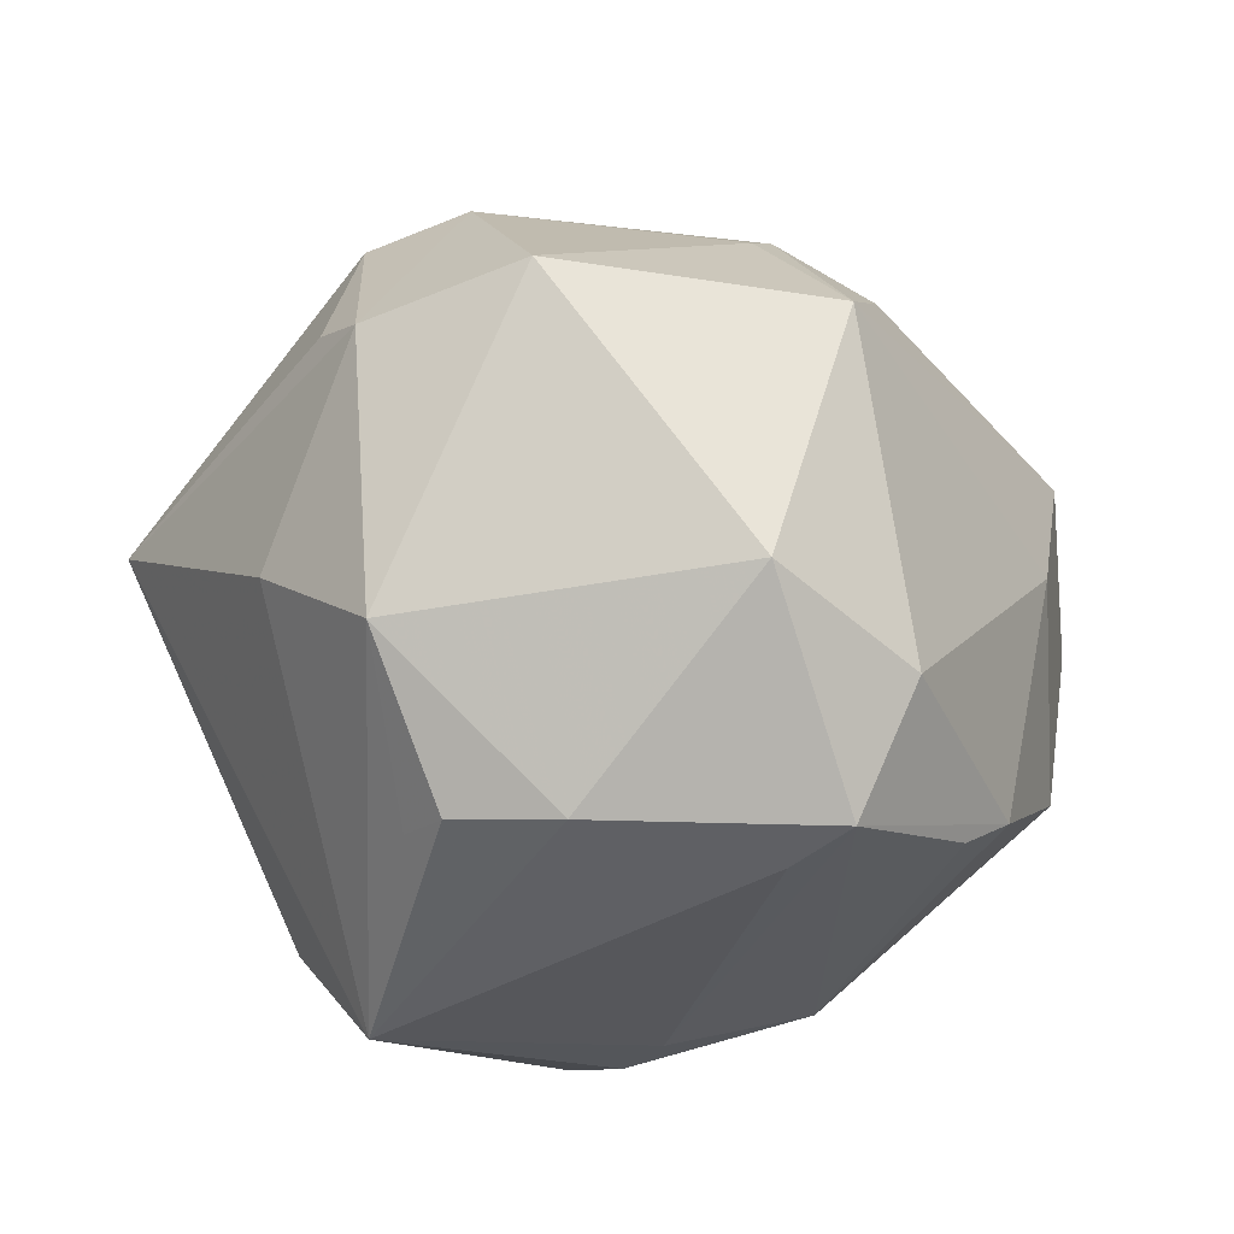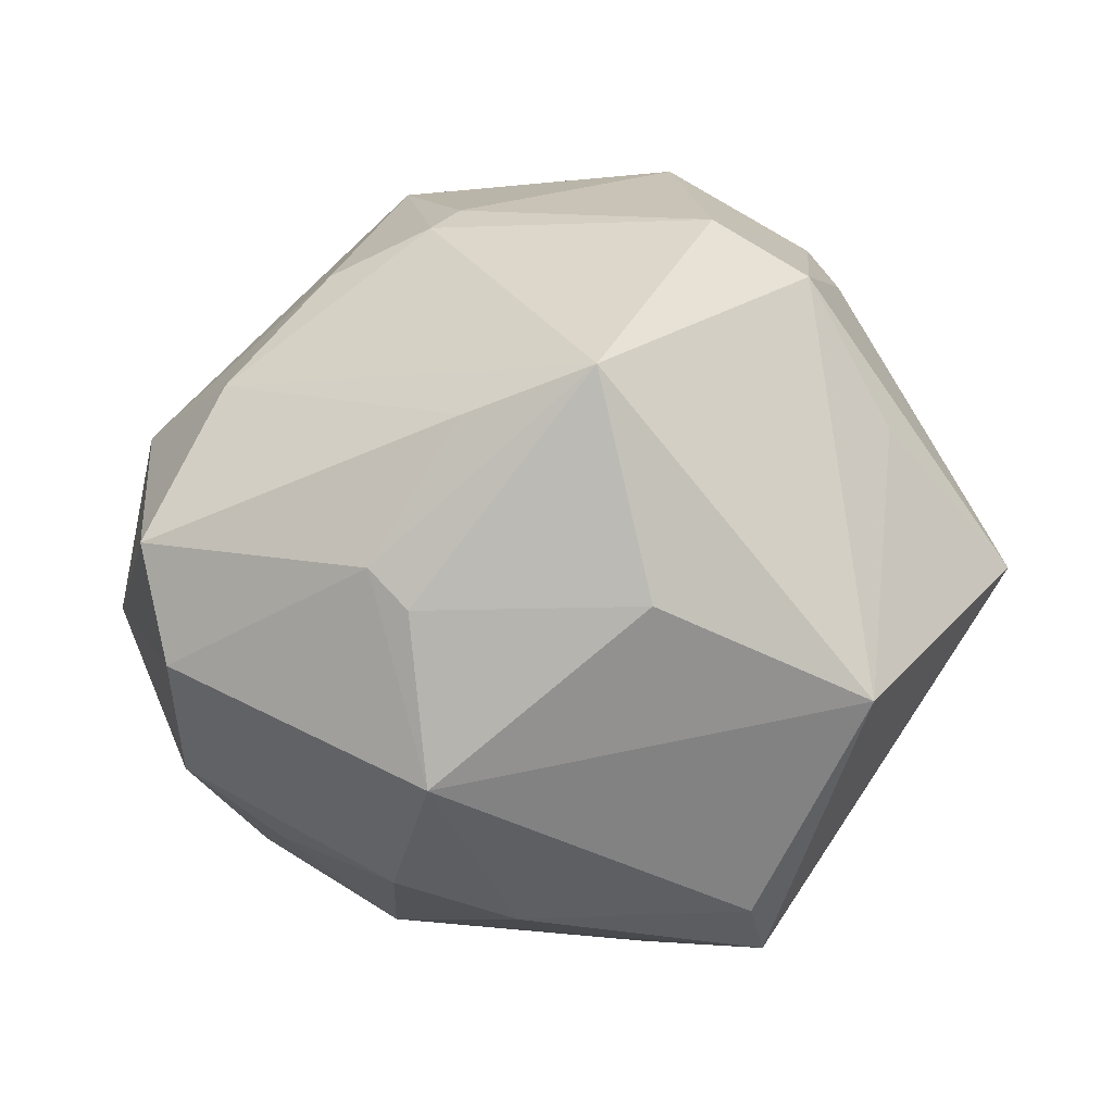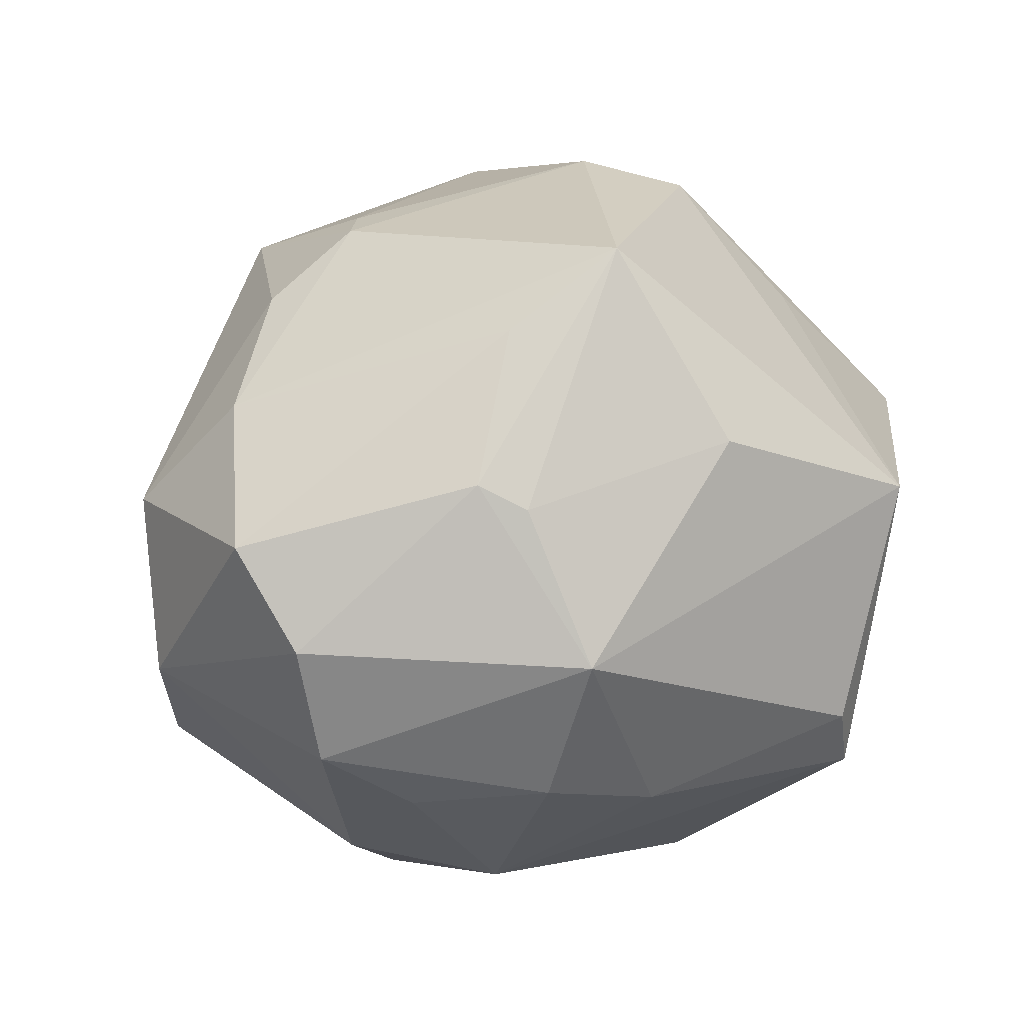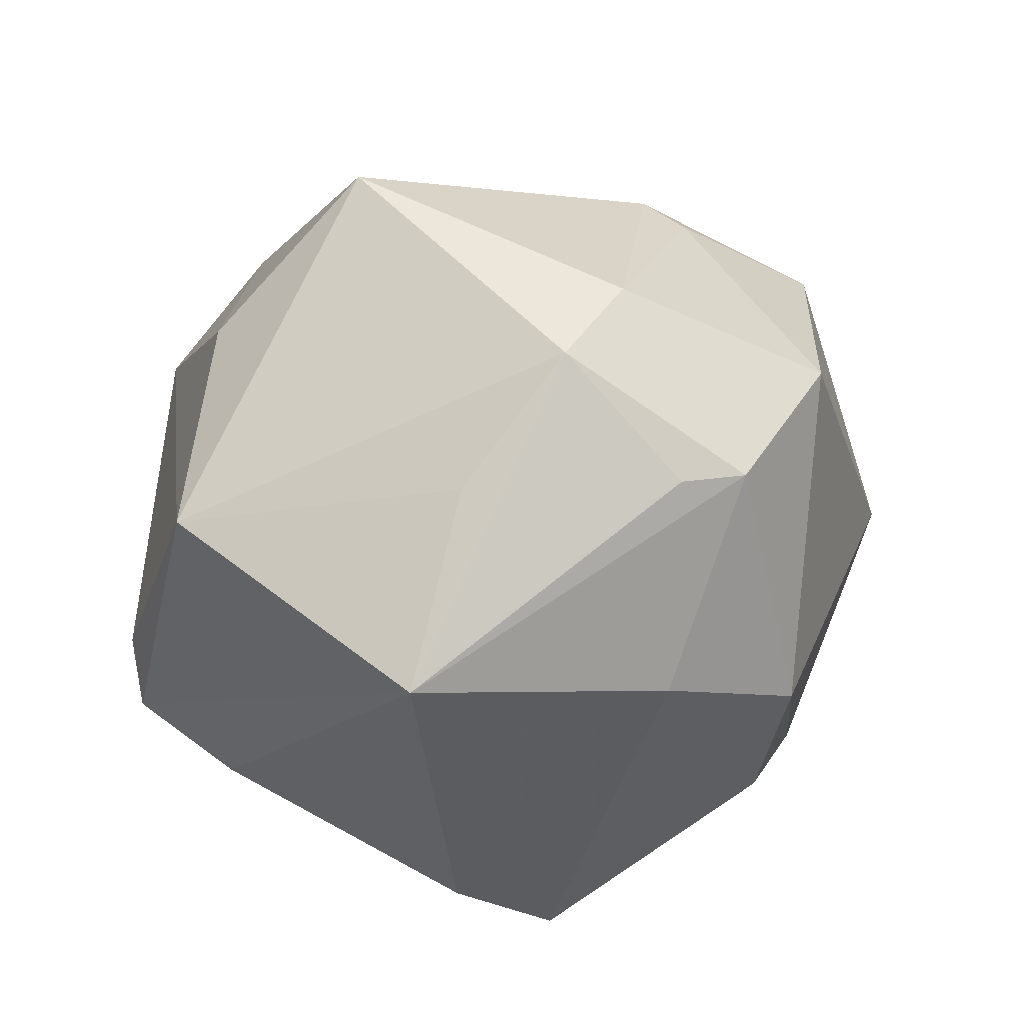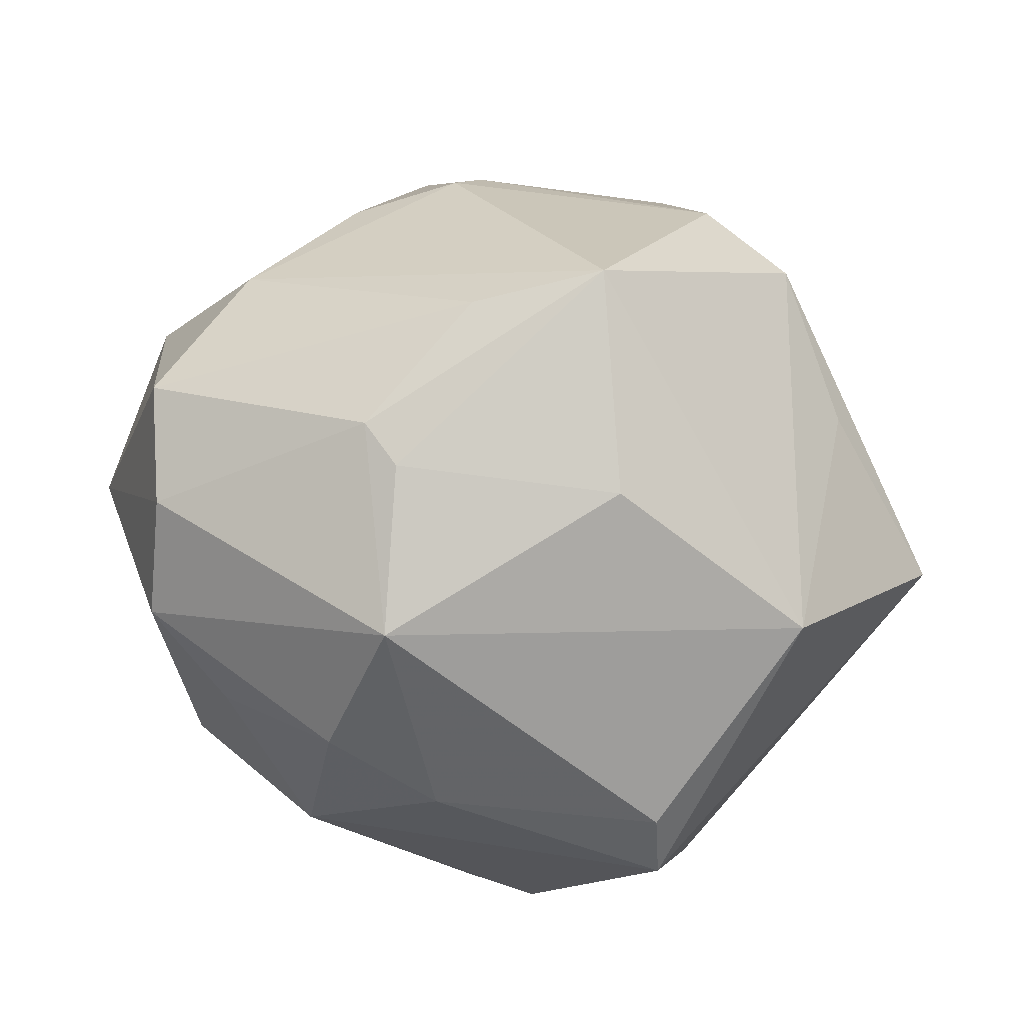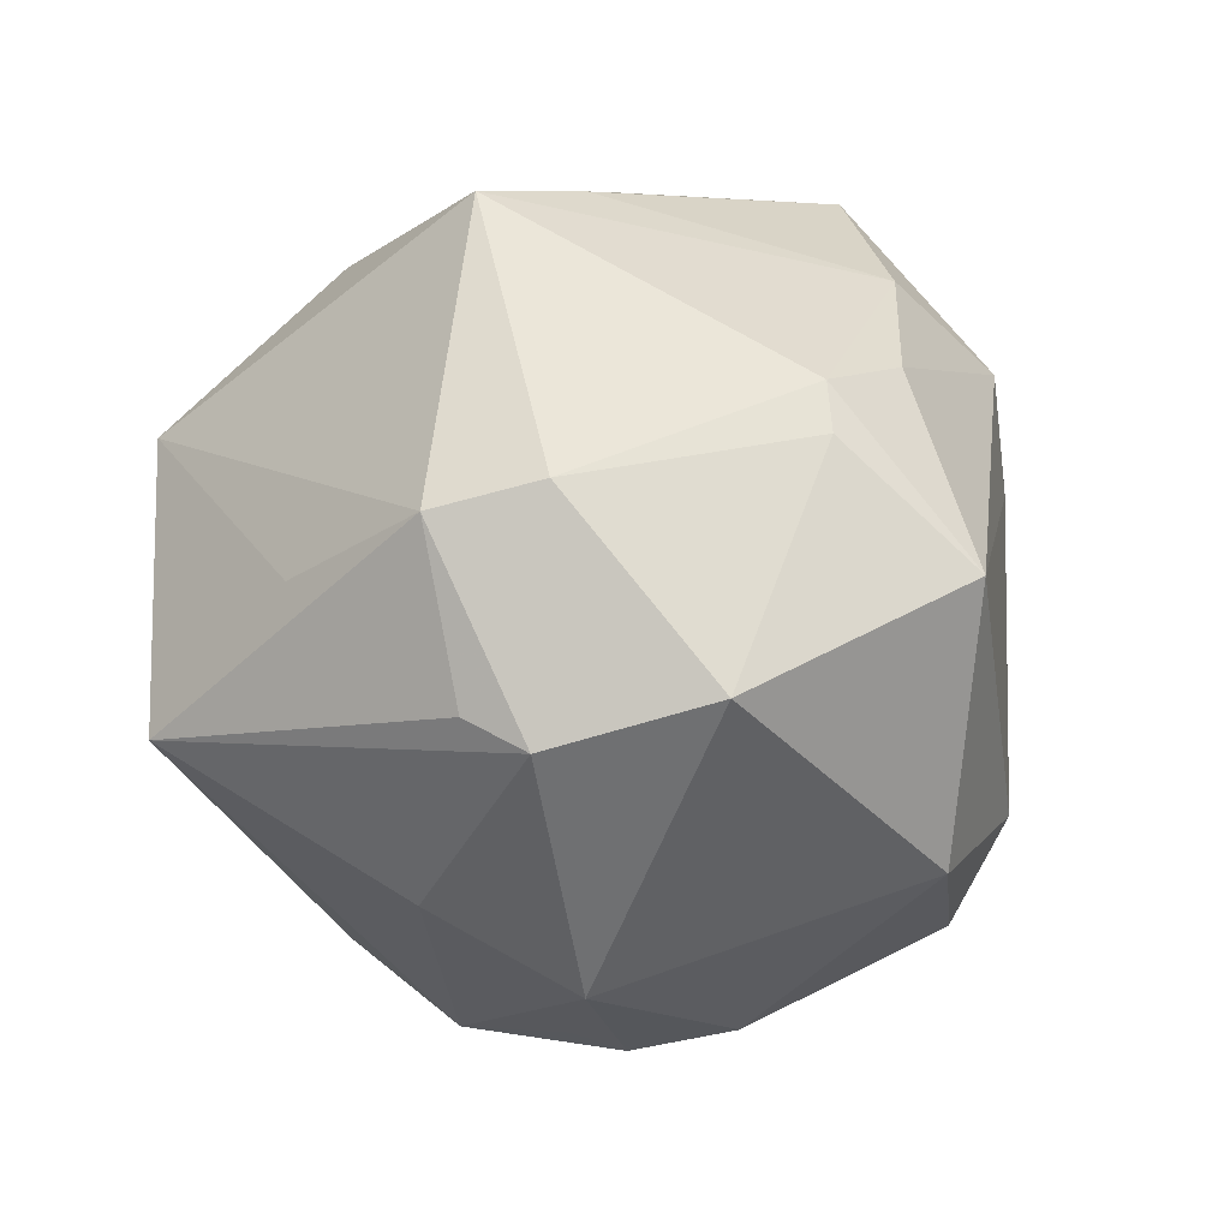
<metadata>
{"format":"obj","ext":"obj","renderer":"f3d","projection":"perspective","resolution":1024,"background":"white","views":[{"elev":-10.7,"azim":168.0,"up":"+Z"},{"elev":46.5,"azim":-3.7,"up":"+Z"},{"elev":36.2,"azim":-31.0,"up":"+Z"},{"elev":29.7,"azim":90.1,"up":"+Z"},{"elev":-54.5,"azim":-9.0,"up":"+Y"},{"elev":45.4,"azim":140.7,"up":"+Z"}]}
</metadata>
<code>
v -0.03935 -0.02204 -0.02557
v 0.03633 0.03183 0.02648
v -0.01751 -0.04761 0.01465
v 0.009208 -0.0375 0.03357
v 0.04531 0.0224 -0.0003221
v 0.01447 0.04202 -0.02865
v 0.03712 -0.005481 -0.03976
v 0.04196 -0.00415 0.02757
v -0.03261 0.03121 -0.02883
v -0.007288 -0.04713 -0.01207
v -0.006059 -0.002915 -0.04978
v 0.02114 0.01639 0.04544
v -0.03231 -0.007401 -0.03966
v -0.01874 -0.03415 0.03111
v 0.02115 -0.05063 -0.008123
v 0.00401 -0.01828 0.05382
v -0.01395 0.02059 0.04247
v -0.004397 0.05481 -0.002477
v 0.03539 -0.04102 0.019
v -0.01007 0.02609 0.04061
v -0.02635 -0.009063 -0.0456
v 0.03925 0.02352 0.02715
v 0.02992 0.02937 -0.0292
v 0.01868 0.04288 0.03208
v -0.02322 -0.02955 0.03377
v -0.02701 0.01933 0.03628
v -0.04826 -0.02724 0.0158
v -0.03626 -0.03427 -0.009533
v 0.01083 -0.02826 -0.04465
v -0.0404 0.004141 0.03218
v 0.02889 -0.03699 -0.02458
v -0.04741 0.01916 0.004114
v -0.02266 -0.03244 -0.03082
v -0.05105 0.008284 -0.02138
v 0.0356 0.03957 -0.00767
v -0.05666 -0.001379 -0.00152
v -0.05138 0.01169 0.01655
v -0.01566 0.04607 -0.02907
v 0.02317 -0.04961 -0.01741
v -0.03931 0.02675 -0.02601
v 0.03053 0.00759 -0.04993
v -0.0507 -0.01644 0.02619
v 0.03255 0.008819 0.04193
v 0.02683 0.03622 -0.02829
v 0.05812 -0.01034 0.007845
v -0.02273 0.04722 -0.01279
v -0.04737 -0.03074 0.0004516
v 0.002386 -0.01738 -0.05223
v -0.009941 0.03947 -0.03293
v -0.01673 0.04427 0.02875
v -0.0116 -0.01785 0.04639
v -0.02225 -0.04525 -0.005785
v -0.002501 -0.009533 -0.05227
f 45 41 5
f 16 43 12
f 12 17 16
f 45 43 8
f 45 8 19
f 19 43 16
f 19 8 43
f 24 12 2
f 2 12 43
f 45 5 2
f 20 12 24
f 17 12 20
f 7 41 45
f 45 31 7
f 7 29 41
f 7 31 29
f 29 31 39
f 33 29 39
f 39 19 15
f 45 19 39
f 39 31 45
f 37 36 42
f 42 36 27
f 27 25 42
f 27 36 47
f 35 2 5
f 35 5 41
f 41 23 35
f 6 18 35
f 24 2 35
f 35 18 24
f 22 43 45
f 45 2 22
f 22 2 43
f 41 29 48
f 48 53 41
f 48 29 33
f 1 47 36
f 10 39 15
f 10 52 33
f 33 39 10
f 37 26 50
f 24 18 50
f 50 26 17
f 50 20 24
f 17 20 50
f 30 26 37
f 37 42 30
f 16 17 30
f 17 26 30
f 33 52 28
f 52 47 28
f 28 1 33
f 47 1 28
f 6 35 44
f 44 35 23
f 41 6 44
f 44 23 41
f 38 18 6
f 34 1 36
f 37 50 32
f 32 36 37
f 32 34 36
f 3 10 15
f 52 10 3
f 15 19 3
f 27 47 3
f 3 47 52
f 3 25 27
f 16 30 51
f 51 30 42
f 51 25 16
f 51 42 25
f 49 6 41
f 49 38 6
f 46 50 18
f 18 38 46
f 46 32 50
f 53 48 21
f 21 48 33
f 33 1 21
f 9 38 21
f 34 32 40
f 9 21 40
f 40 21 34
f 32 46 40
f 40 38 9
f 40 46 38
f 16 25 14
f 25 3 14
f 1 34 13
f 13 21 1
f 34 21 13
f 53 21 11
f 11 21 38
f 38 49 11
f 41 53 11
f 11 49 41
f 16 14 4
f 4 14 3
f 4 19 16
f 4 3 19

</code>
